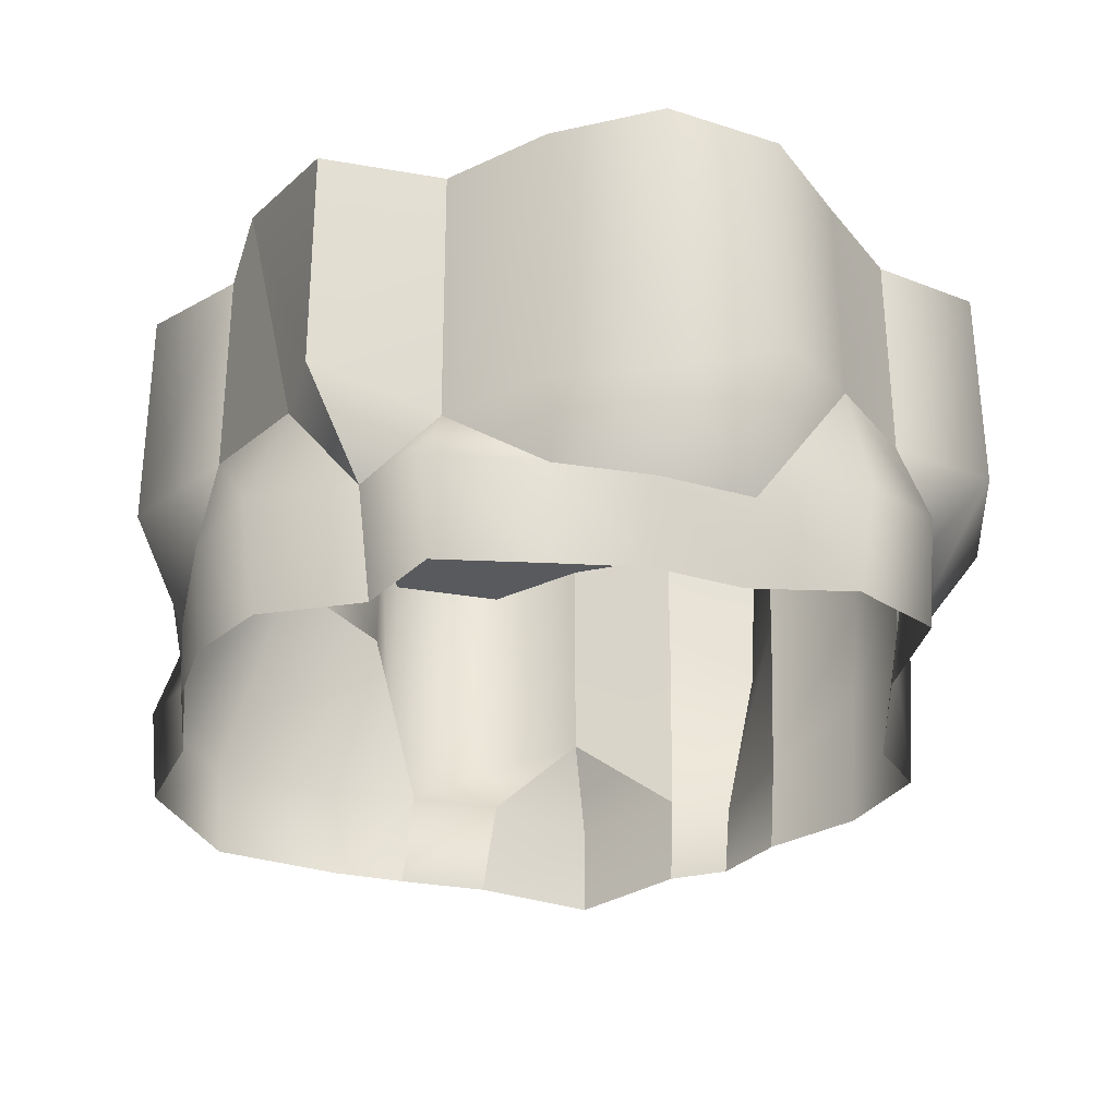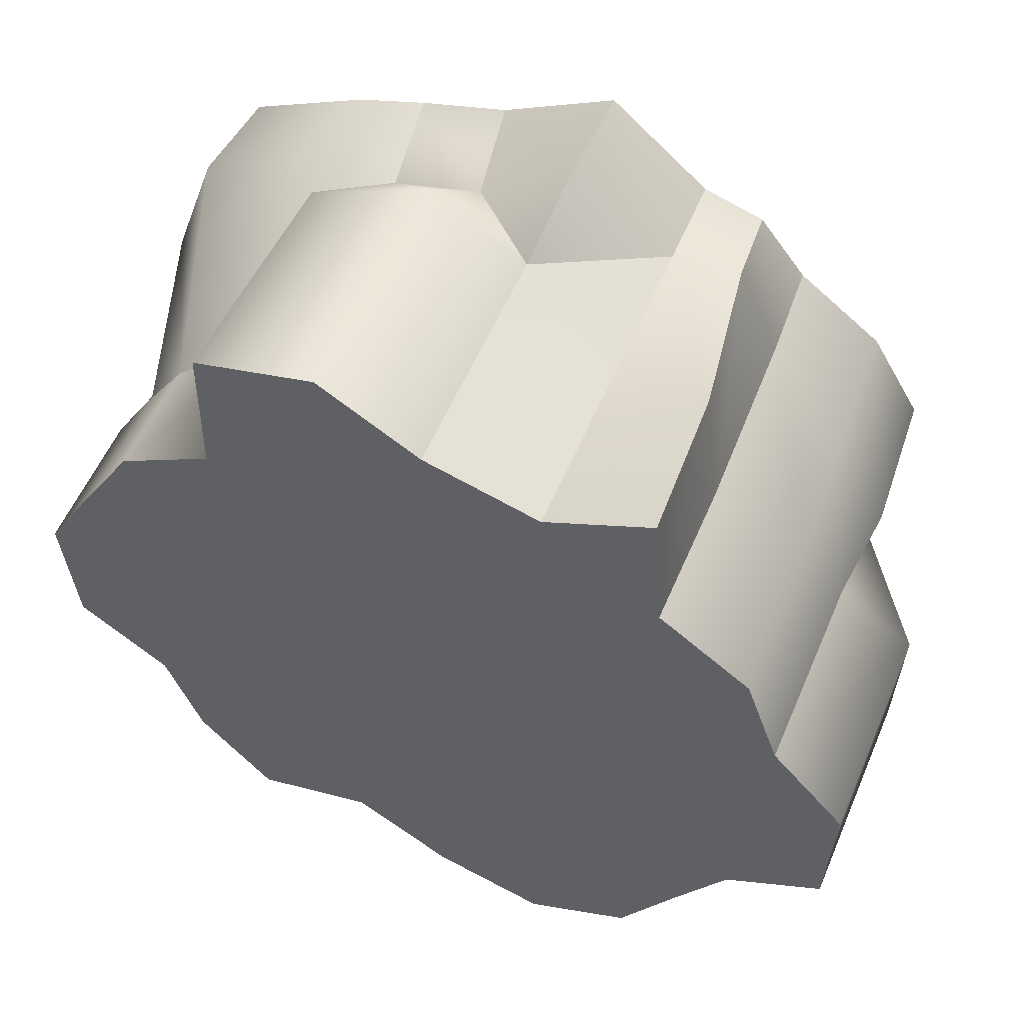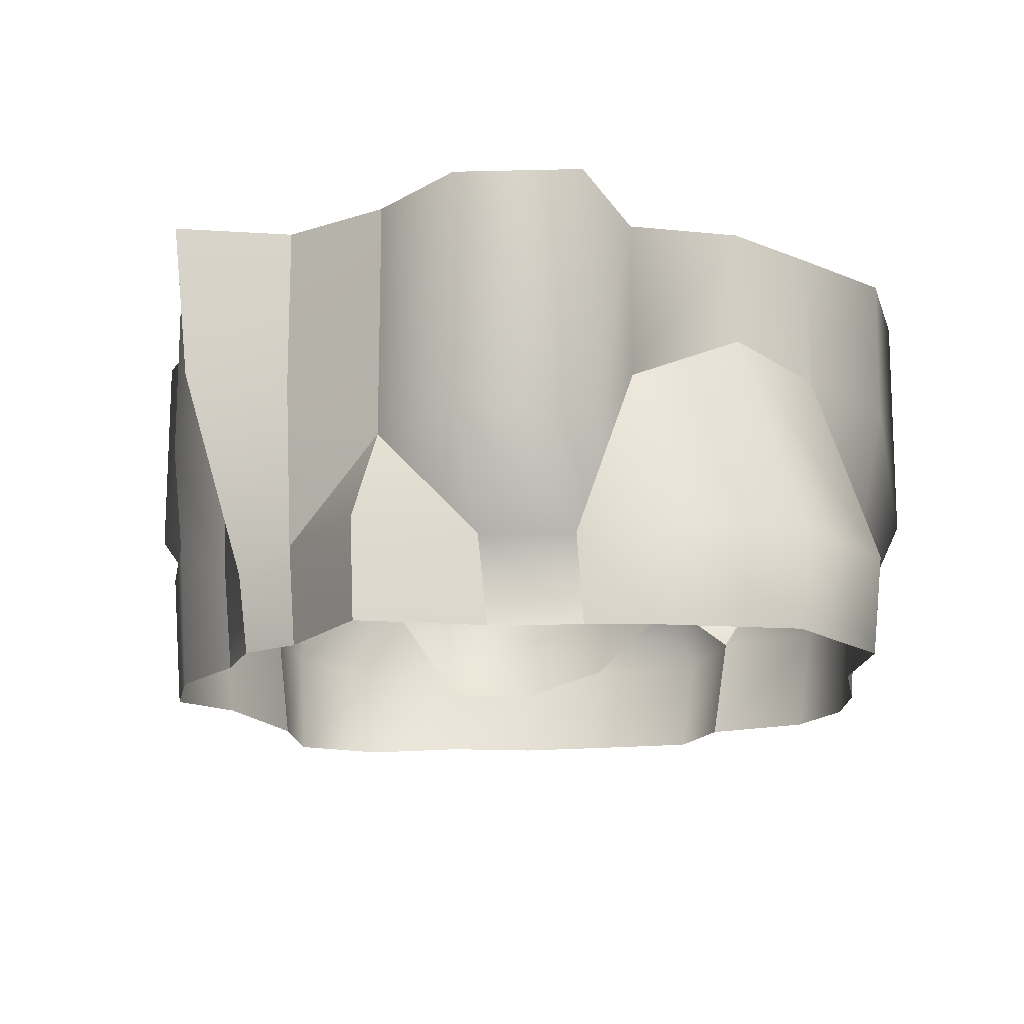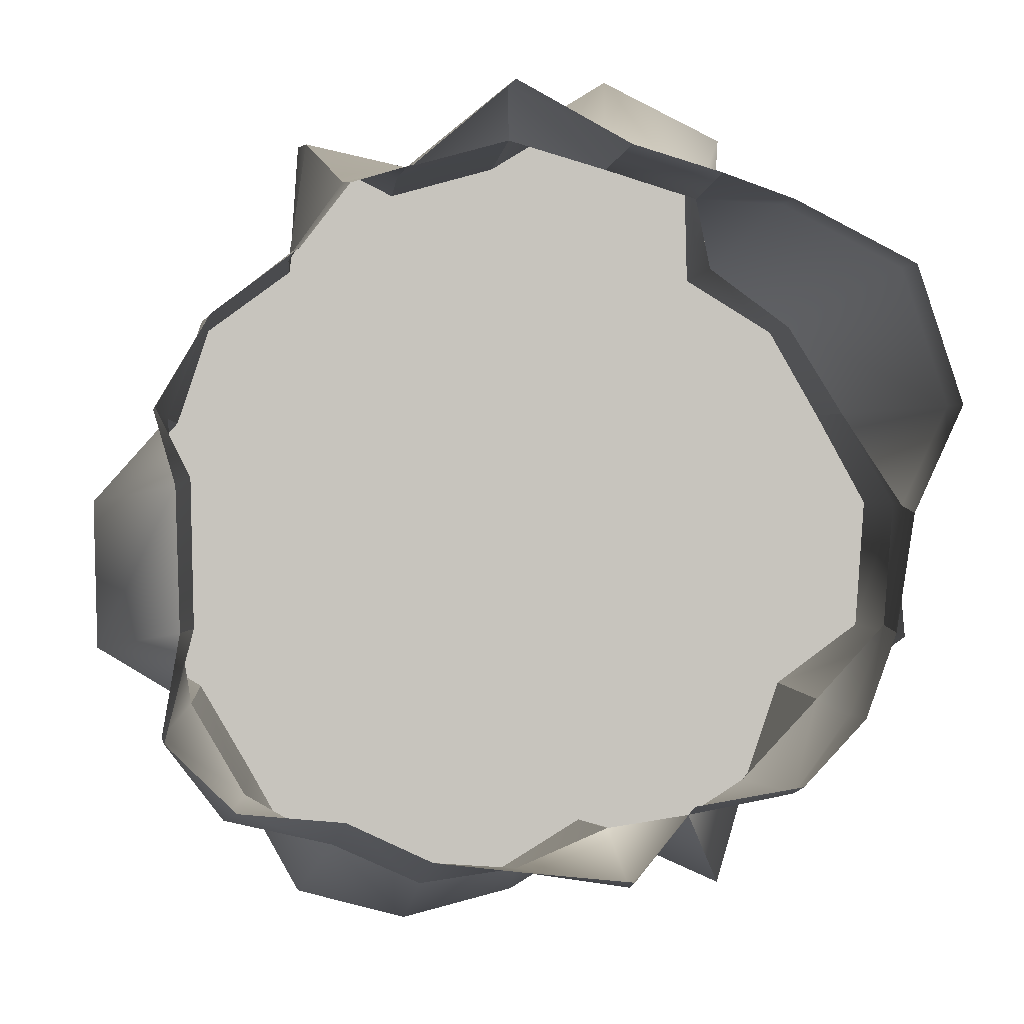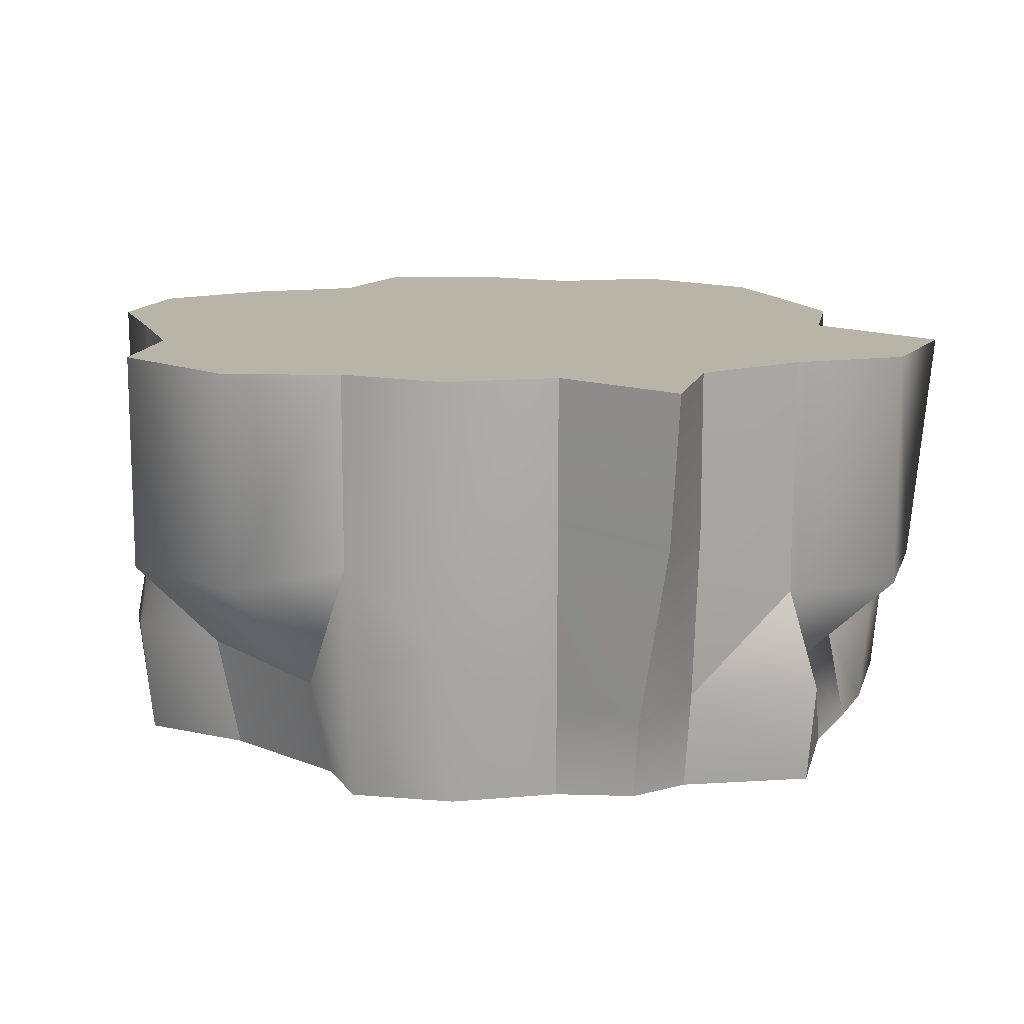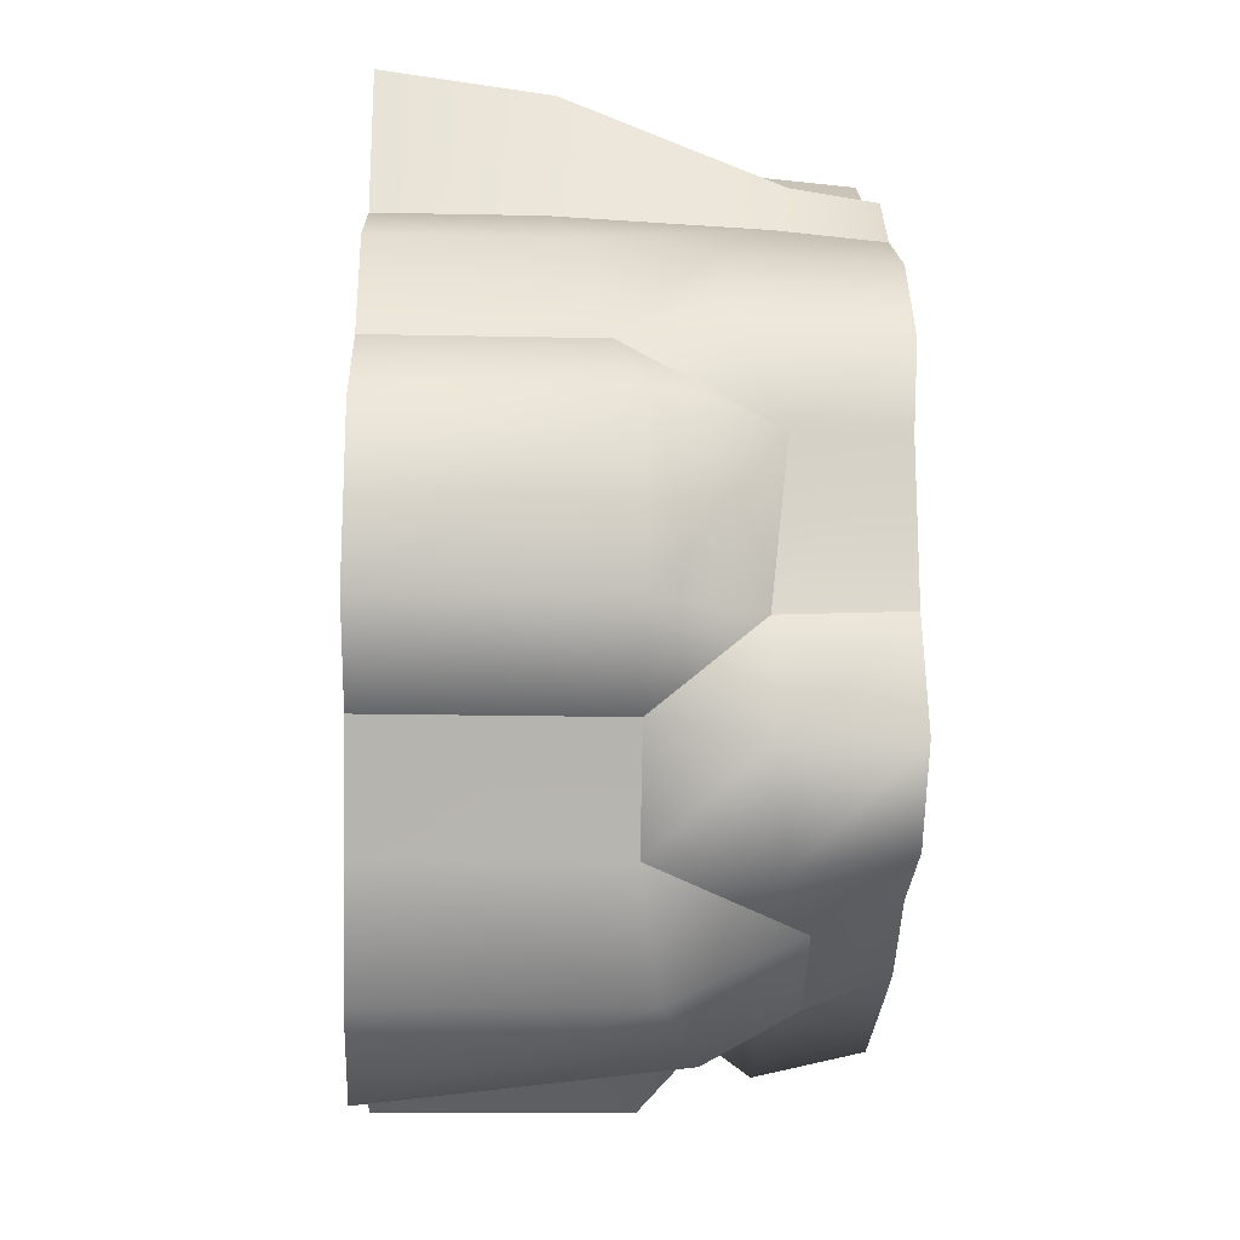
<metadata>
{"format":"obj","ext":"obj","renderer":"f3d","projection":"perspective","resolution":1024,"background":"white","views":[{"elev":-31.4,"azim":-177.8,"up":"+Y"},{"elev":56.6,"azim":-157.0,"up":"+Z"},{"elev":-15.6,"azim":19.1,"up":"+Y"},{"elev":0.8,"azim":-4.8,"up":"+Z"},{"elev":13.2,"azim":-48.4,"up":"+Y"},{"elev":-20.1,"azim":-92.1,"up":"+Z"}]}
</metadata>
<code>
g HellPlatform1:HellPlatform
v -50.34 -2.621 -83.95
v -26.66 -2.621 -95.13
v -29.38 18.72 -104.1
v -53.92 18.72 -92.94
v -79.83 -2.621 -81.16
v -84.39 25.4 -86.82
v -99.34 -2.621 -62.07
v -101.9 29.96 -63.81
v -91.3 -2.621 -30.89
v -96.74 29.96 -34.13
v -1.596 25.4 -101.3
v -1.596 -2.621 -98.12
v -79.32 57.07 -83.59
v -94.88 57.07 -56.64
v 45.41 -2.535 -80.6
v 75.77 -2.621 -75.49
v 79.28 29 -81.35
v 48.5 28.86 -87.21
v 95.77 29 -58.53
v 93.18 -2.621 -56.8
v 103.3 19.38 -32.16
v 101.6 -2.621 -32.96
v 91.81 56.69 -56.64
v 69.35 56.69 -80.61
v 106.7 -2.621 0.1087
v 120.3 -2.621 30.15
v 123.3 25.4 30.66
v 108.5 19.38 1.88
v 109.9 25.4 70.24
v 107.3 -2.621 68.99
v 74.86 25.4 88.2
v 73.03 -2.621 86.48
v 49.78 24.41 89.34
v 53.02 -2.621 93.52
v 62.11 73.81 73.78
v 89.11 86.53 56.78
v 104.7 80.94 29.84
v 53.02 -2.621 93.52
v 27.98 -2.621 101.1
v 23.81 24.41 97.36
v 49.78 24.41 89.34
v 26.72 52.05 126.5
v 60.7 52.05 109.7
v 26.72 119.4 126.5
v -1.475 52.05 109.2
v -1.475 119.4 109.2
v 61 119.4 116.6
v 62.11 119.4 73.78
v 62.11 73.81 73.78
v 89.41 119.4 57.11
v 89.11 86.53 56.78
v 105 119.4 30.17
v 104.7 80.94 29.84
v 49.78 24.41 89.34
v 120.4 78.69 2.112
v 104.7 80.94 29.84
v 120.7 119.4 1.783
v 117.9 119.4 -38.09
v 117.6 52.05 -37.77
v 92.12 119.4 -56.97
v 91.81 56.69 -56.64
v 103.3 19.38 -32.16
v 108.5 19.38 1.88
v 101.6 -2.621 -32.96
v 106.7 -2.621 0.1087
v -49.01 -2.621 89.8
v -62.64 -2.621 72.14
v -64.52 25.4 73.91
v -50.73 19.65 92.55
v -66.4 78.69 75.66
v -61.06 75.82 110.7
v -66.4 119.4 75.66
v -63.63 119.4 115.5
v -92.15 -2.621 9.893
v -91.3 -2.621 -30.89
v -96.74 29.96 -34.13
v -97.69 25.4 7.687
v -101.5 -2.621 28.87
v -104.6 37 29.38
v -86.74 -2.609 54.11
v -89.33 40.29 55.36
v -62.64 -2.621 72.14
v -64.52 25.4 73.91
v -102 63.56 27.29
v -92.17 71.4 56.78
v -92.17 119.4 56.78
v -102 119.4 27.29
v -66.4 119.4 75.66
v -66.4 78.69 75.66
v -1.475 119.4 109.2
v -33.66 119.4 100.3
v -4.19 119.4 -0.7348
v -63.63 119.4 115.5
v -66.4 119.4 75.66
v -92.17 119.4 56.78
v -102 119.4 27.29
v -123.3 119.4 2.89
v -122.2 119.4 -39.97
v -94.88 119.4 -56.64
v -79.32 119.4 -83.59
v -63.63 119.4 -112
v 26.72 119.4 126.5
v 61 119.4 116.6
v 62.11 119.4 73.78
v 89.41 119.4 57.11
v 105 119.4 30.17
v 120.7 119.4 1.783
v 117.9 119.4 -38.09
v 92.12 119.4 -56.97
v 82.24 119.4 -86.46
v 61 119.4 -110.9
v 26.72 119.4 -101
v -1.475 119.4 -118.3
v -33.66 119.4 -127.2
v 30.89 25.4 -107.4
v -1.596 25.4 -101.3
v -1.596 -2.621 -98.12
v 28.74 -2.621 -101.3
v 48.5 28.86 -87.21
v 45.41 -2.535 -80.6
v 27.04 46.07 -93.24
v -32.79 25.4 97.58
v -3.986 25.4 121.2
v -3.986 -2.621 118.4
v -31.93 -2.621 94.83
v -1.475 52.05 109.2
v -50.73 19.65 92.55
v -32.79 25.4 97.58
v -31.93 -2.621 94.83
v -49.01 -2.621 89.8
v -61.06 75.82 110.7
v -61.06 75.82 110.7
v -33.66 73.04 100.3
v -33.66 119.4 100.3
v -63.63 119.4 115.5
v -3.986 25.4 121.2
v 23.81 24.41 97.36
v 27.98 -2.621 101.1
v -3.986 -2.621 118.4
v -1.475 52.05 109.2
v -79.32 119.4 -83.59
v -79.32 57.07 -83.59
v -63.63 52.05 -111.3
v -63.63 119.4 -112
v -94.88 119.4 -56.64
v -94.88 57.07 -56.64
v -33.66 119.4 -127.2
v -32.98 42.11 -117.8
v -53.92 18.72 -92.94
v -29.38 18.72 -104.1
v -1.532 46.07 -110.5
v -1.596 25.4 -101.3
v -1.475 119.4 -118.3
v -122.2 119.4 -39.97
v -122.2 57.07 -39.97
v -94.88 57.07 -56.64
v -94.88 119.4 -56.64
v -123.3 57.76 2.89
v -123.3 119.4 2.89
v -102 119.4 27.29
v -102 63.56 27.29
v -97.69 25.4 7.687
v -96.74 29.96 -34.13
v -1.475 119.4 109.2
v -1.475 52.05 109.2
v -33.66 73.04 100.3
v -33.66 119.4 100.3
v -32.79 25.4 97.58
v 82.24 119.4 -86.46
v 69.35 56.69 -80.61
v 91.81 56.69 -56.64
v 92.12 119.4 -56.97
v 60.7 52.05 -110.5
v 69.35 56.69 -80.61
v 82.24 119.4 -86.46
v 48.5 28.86 -87.21
v 60.7 52.05 -110.5
v 61 119.4 -110.9
v 26.72 119.4 -101
v 27.04 46.07 -93.24
v 60.7 52.05 -110.5
v 61 119.4 -110.9
v 48.5 28.86 -87.21
v -1.475 119.4 -118.3
v -1.532 46.07 -110.5
v 27.04 46.07 -93.24
v 26.72 119.4 -101
v -1.596 25.4 -101.3
g HellPlatform1:HellPlatform_0
f 3 2 1
f 4 3 1
f 1 5 4
f 5 6 4
f 5 7 6
f 7 8 6
f 7 9 8
f 9 10 8
f 2 3 11
f 12 2 11
f 6 8 13
f 6 13 4
f 8 14 13
f 8 10 14
f 17 16 15
f 18 17 15
f 16 17 19
f 20 16 19
f 20 19 21
f 22 20 21
f 19 17 23
f 19 23 21
f 17 24 23
f 24 17 18
f 27 26 25
f 28 27 25
f 26 27 29
f 30 26 29
f 30 29 31
f 32 30 31
f 32 31 33
f 34 32 33
f 31 29 35
f 31 35 33
f 29 36 35
f 29 27 36
f 27 37 36
f 37 27 28
f 40 39 38
f 41 40 38
f 42 40 41
f 43 42 41
f 44 42 43
f 45 42 44
f 40 42 45
f 46 45 44
f 47 44 43
f 47 43 48
f 43 49 48
f 48 49 50
f 49 51 50
f 50 51 52
f 51 53 52
f 54 49 43
f 52 56 55
f 57 52 55
f 57 55 58
f 55 59 58
f 58 59 60
f 59 61 60
f 62 59 55
f 62 61 59
f 63 62 55
f 55 56 63
f 64 62 63
f 65 64 63
f 68 67 66
f 69 68 66
f 70 68 69
f 71 70 69
f 72 70 71
f 73 72 71
f 76 75 74
f 77 76 74
f 74 78 77
f 78 79 77
f 78 80 79
f 80 81 79
f 80 82 81
f 82 83 81
f 79 81 84
f 79 84 77
f 81 85 84
f 81 83 85
f 84 85 86
f 87 84 86
f 86 85 88
f 85 89 88
f 83 89 85
f 92 91 90
f 93 91 92
f 94 93 92
f 95 94 92
f 96 95 92
f 96 92 97
f 92 98 97
f 92 99 98
f 92 100 99
f 92 101 100
f 92 90 102
f 92 102 103
f 92 103 104
f 92 104 105
f 92 105 106
f 92 106 107
f 92 107 108
f 92 108 109
f 92 109 110
f 92 110 111
f 92 111 112
f 92 112 113
f 92 113 101
f 113 114 101
f 117 116 115
f 118 117 115
f 118 115 119
f 120 118 119
f 115 116 121
f 115 121 119
f 124 123 122
f 125 124 122
f 123 126 122
f 129 128 127
f 130 129 127
f 127 128 131
f 128 133 132
f 132 133 134
f 135 132 134
f 138 137 136
f 139 138 136
f 136 137 140
f 143 142 141
f 144 143 141
f 141 142 145
f 142 146 145
f 143 144 147
f 148 143 147
f 149 142 143
f 143 148 149
f 148 150 149
f 150 148 151
f 152 150 151
f 148 147 153
f 151 148 153
f 156 155 154
f 157 156 154
f 154 155 158
f 159 154 158
f 159 158 160
f 158 161 160
f 158 155 162
f 162 161 158
f 155 163 162
f 163 155 156
f 166 165 164
f 167 166 164
f 168 165 166
f 171 170 169
f 172 171 169
f 175 174 173
f 173 174 176
f 178 175 177
f 181 180 179
f 182 181 179
f 183 180 181
f 186 185 184
f 187 186 184
f 188 185 186

</code>
